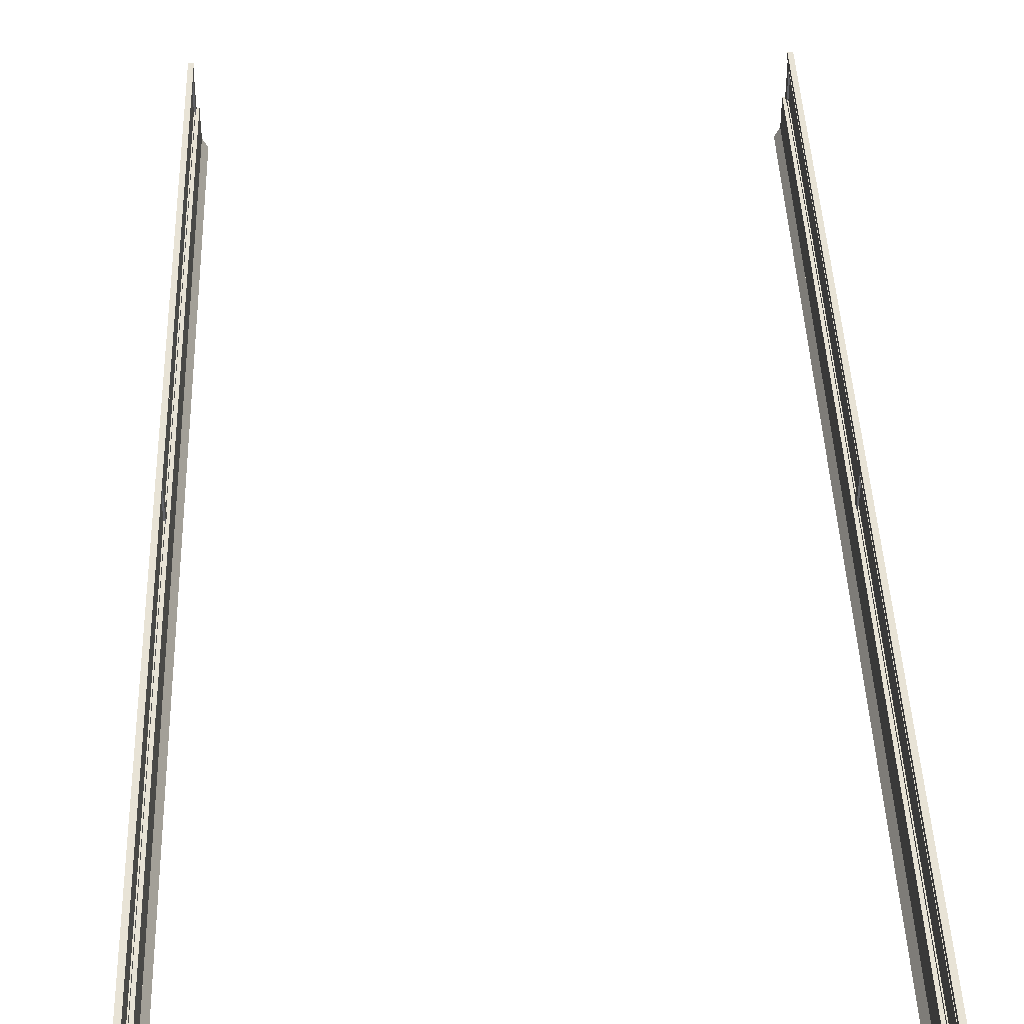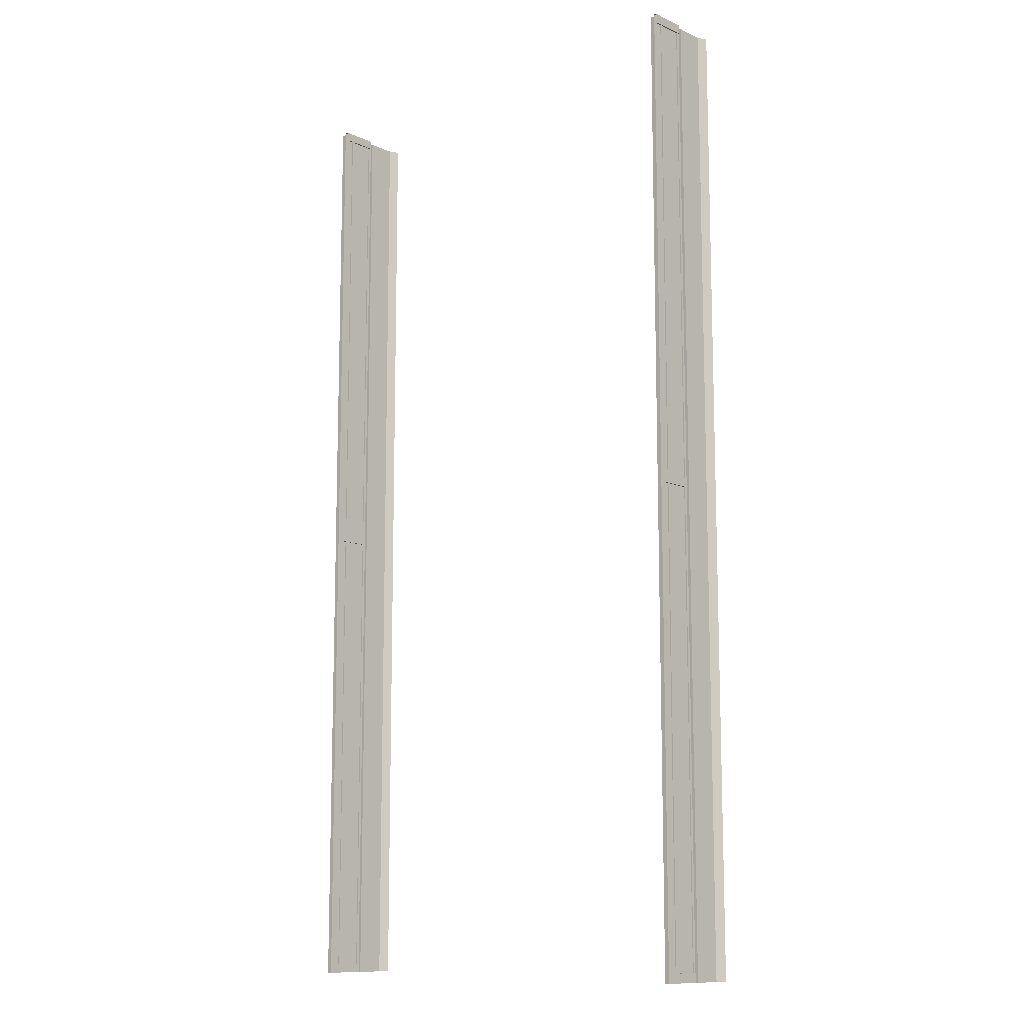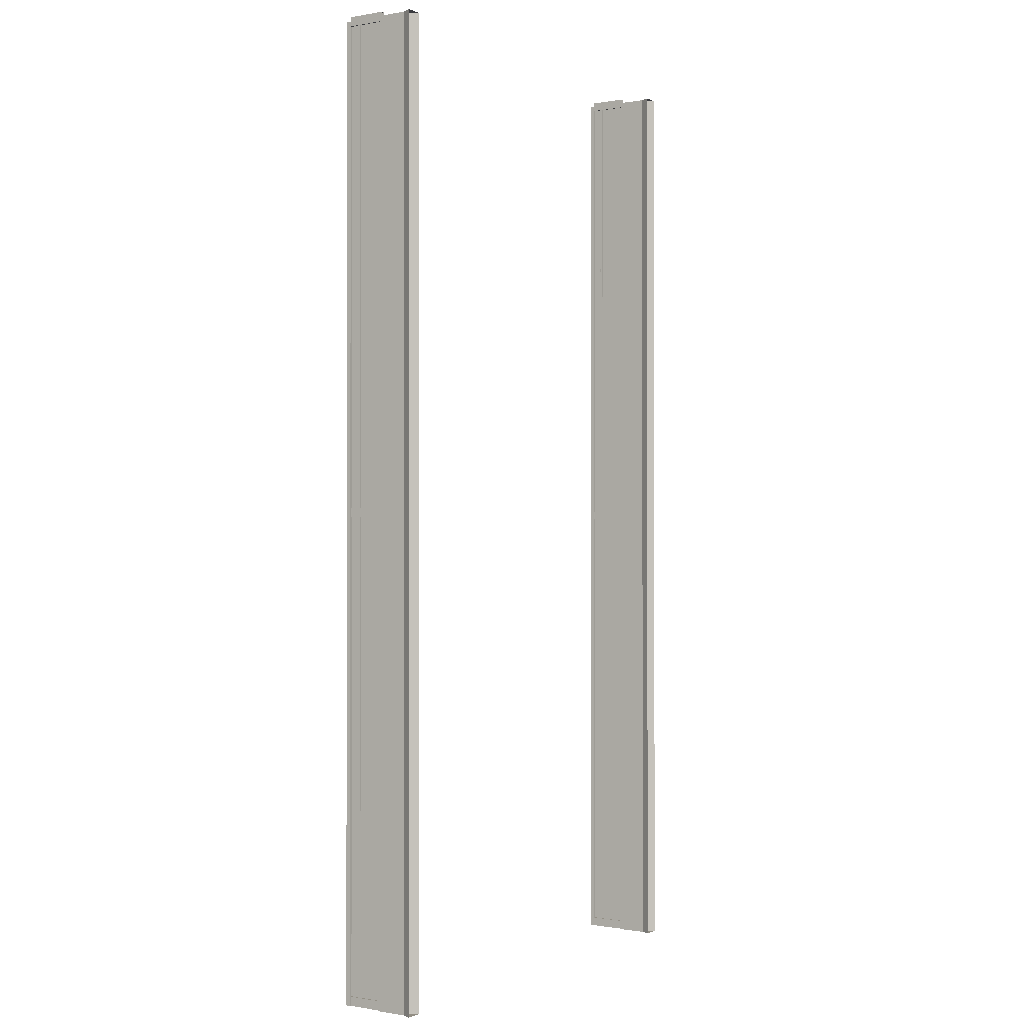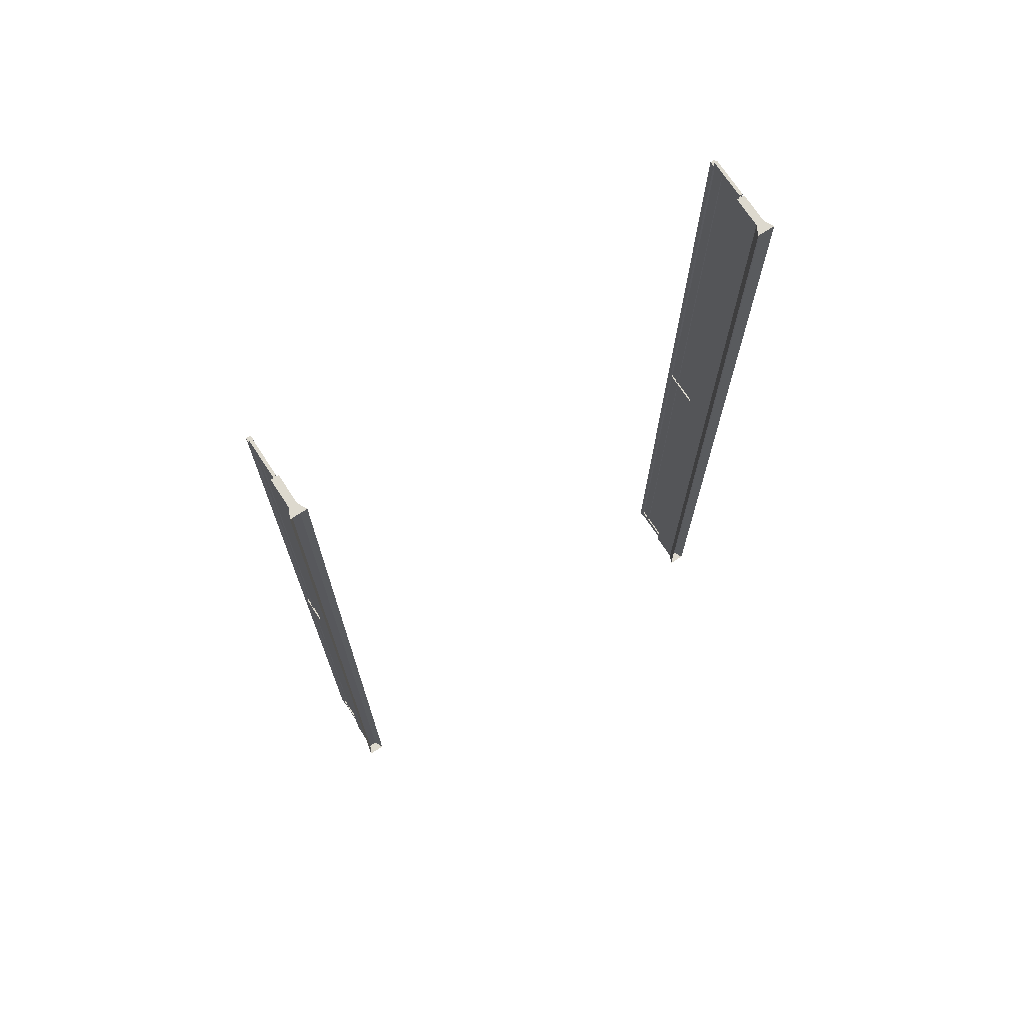
<metadata>
{"format":"obj","ext":"obj","renderer":"f3d","projection":"perspective","resolution":1024,"background":"white","views":[{"elev":41.9,"azim":-1.9,"up":"+Y"},{"elev":-11.4,"azim":-137.3,"up":"+Z"},{"elev":-0.5,"azim":-56.8,"up":"+Z"},{"elev":71.7,"azim":-33.1,"up":"+Z"}]}
</metadata>
<code>
v  -8 0.05 -0
v  -8 0.05 5.333
v  -7.85 0.35 5.333
v  -7.85 0.35 -0
v  -8 0.05 10.67
v  -7.85 0.35 10.67
v  -8 0.05 16
v  -7.85 0.35 16
v  -8 0.05 21.33
v  -7.85 0.35 21.33
v  -8 0.05 26.67
v  -7.85 0.35 26.67
v  -8 0.05 32
v  -7.85 0.35 32
v  -7.45 0.05 32
v  -7.6 0.35 32
v  -7.45 0.05 26.67
v  -7.6 0.35 26.67
v  -7.45 0.05 21.33
v  -7.6 0.35 21.33
v  -7.45 0.05 16
v  -7.6 0.35 16
v  -7.45 0.05 10.67
v  -7.6 0.35 10.67
v  -7.45 0.05 5.333
v  -7.6 0.35 5.333
v  -7.45 0.05 -0
v  -7.6 0.35 -0
v  -7.65 2.55 -0
v  -7.65 2.55 5.333
v  -7.8 2.55 5.333
v  -7.8 2.55 -0
v  -7.65 2.55 10.67
v  -7.8 2.55 10.67
v  -7.65 2.55 16
v  -7.8 2.55 16
v  -7.65 2.55 21.33
v  -7.8 2.55 21.33
v  -7.65 2.55 26.67
v  -7.8 2.55 26.67
v  -7.65 2.55 32
v  -7.8 2.55 32
v  -7.65 2.7 -0
v  -7.8 2.7 -0
v  -7.8 2.7 5.333
v  -7.65 2.7 5.333
v  -7.8 2.7 10.67
v  -7.65 2.7 10.67
v  -7.8 2.7 16
v  -7.65 2.7 16
v  -7.8 2.7 21.33
v  -7.65 2.7 21.33
v  -7.8 2.7 26.67
v  -7.65 2.7 26.67
v  -7.8 2.7 32
v  -7.65 2.7 32
v  -7.675 1.291 -0
v  -7.775 1.291 -0
v  -7.775 2.55 -0
v  -7.675 2.55 -0
v  -7.775 1.291 0.3
v  -7.775 2.55 0.3
v  -7.675 1.291 0.3
v  -7.675 2.55 0.3
v  -7.675 1.308 15.85
v  -7.775 1.308 15.85
v  -7.775 2.567 15.85
v  -7.675 2.567 15.85
v  -7.775 1.308 16.15
v  -7.775 2.567 16.15
v  -7.675 1.308 16.15
v  -7.675 2.567 16.15
v  -7.675 1.308 31.85
v  -7.775 1.308 31.85
v  -7.775 2.567 31.85
v  -7.675 2.567 31.85
v  -7.775 1.308 32.15
v  -7.775 2.567 32.15
v  -7.675 1.308 32.15
v  -7.675 2.567 32.15
v  -7.6 1.308 26.67
v  -7.85 1.308 26.67
v  -7.85 1.308 32
v  -7.6 1.308 32
v  -7.6 1.308 21.33
v  -7.85 1.308 21.33
v  -7.6 1.308 16
v  -7.85 1.308 16
v  -7.6 1.308 10.67
v  -7.85 1.308 10.67
v  -7.6 1.308 5.333
v  -7.85 1.308 5.333
v  -7.6 1.308 -0
v  -7.85 1.308 -0
v  7.45 0.05 32
v  8 0.05 32
v  7.85 0.35 32
v  7.6 0.35 32
v  8 0.05 26.67
v  7.85 0.35 26.67
v  8 0.05 21.33
v  7.85 0.35 21.33
v  8 0.05 16
v  7.85 0.35 16
v  8 0.05 10.67
v  7.85 0.35 10.67
v  8 0.05 5.333
v  7.85 0.35 5.333
v  8 0.05 -0
v  7.85 0.35 -0
v  7.45 0.05 -0
v  7.45 0.05 5.333
v  7.6 0.35 5.333
v  7.6 0.35 -0
v  7.45 0.05 10.67
v  7.6 0.35 10.67
v  7.45 0.05 16
v  7.6 0.35 16
v  7.45 0.05 21.33
v  7.6 0.35 21.33
v  7.45 0.05 26.67
v  7.6 0.35 26.67
v  7.65 2.55 32
v  7.65 2.55 26.67
v  7.8 2.55 26.67
v  7.8 2.55 32
v  7.65 2.55 21.33
v  7.8 2.55 21.33
v  7.65 2.55 16
v  7.8 2.55 16
v  7.65 2.55 10.67
v  7.8 2.55 10.67
v  7.65 2.55 5.333
v  7.8 2.55 5.333
v  7.65 2.55 -0
v  7.8 2.55 -0
v  7.65 2.7 32
v  7.8 2.7 32
v  7.8 2.7 26.67
v  7.65 2.7 26.67
v  7.8 2.7 21.33
v  7.65 2.7 21.33
v  7.8 2.7 16
v  7.65 2.7 16
v  7.8 2.7 10.67
v  7.65 2.7 10.67
v  7.8 2.7 5.333
v  7.65 2.7 5.333
v  7.8 2.7 -0
v  7.65 2.7 -0
v  7.675 1.291 0.3
v  7.775 1.291 0.3
v  7.775 2.55 0.3
v  7.675 2.55 0.3
v  7.775 1.291 -0
v  7.775 2.55 -0
v  7.675 1.291 -0
v  7.675 2.55 -0
v  7.675 1.308 16.15
v  7.775 1.308 16.15
v  7.775 2.567 16.15
v  7.675 2.567 16.15
v  7.775 1.308 15.85
v  7.775 2.567 15.85
v  7.675 1.308 15.85
v  7.675 2.567 15.85
v  7.675 1.308 32.15
v  7.775 1.308 32.15
v  7.775 2.567 32.15
v  7.675 2.567 32.15
v  7.775 1.308 31.85
v  7.775 2.567 31.85
v  7.675 1.308 31.85
v  7.675 2.567 31.85
v  7.6 1.308 5.333
v  7.85 1.308 5.333
v  7.85 1.308 -0
v  7.6 1.308 -0
v  7.6 1.308 10.67
v  7.85 1.308 10.67
v  7.6 1.308 16
v  7.85 1.308 16
v  7.6 1.308 21.33
v  7.85 1.308 21.33
v  7.6 1.308 26.67
v  7.85 1.308 26.67
v  7.6 1.308 32
v  7.85 1.308 32
v  -7.695 1.308 -0
v  -7.695 1.308 5.333
v  -7.755 1.308 5.333
v  -7.755 1.308 -0
v  -7.695 1.308 10.67
v  -7.755 1.308 10.67
v  -7.695 1.308 16
v  -7.755 1.308 16
v  -7.695 1.308 21.33
v  -7.755 1.308 21.33
v  -7.695 1.308 26.67
v  -7.755 1.308 26.67
v  -7.695 1.308 32
v  -7.755 1.308 32
v  -7.695 1.398 -0
v  -7.755 1.398 -0
v  -7.755 1.398 5.333
v  -7.695 1.398 5.333
v  -7.755 1.398 10.67
v  -7.695 1.398 10.67
v  -7.755 1.398 16
v  -7.695 1.398 16
v  -7.755 1.398 21.33
v  -7.695 1.398 21.33
v  -7.755 1.398 26.67
v  -7.695 1.398 26.67
v  -7.755 1.398 32
v  -7.695 1.398 32
v  7.755 1.308 -0
v  7.755 1.308 5.333
v  7.695 1.308 5.333
v  7.695 1.308 -0
v  7.755 1.308 10.67
v  7.695 1.308 10.67
v  7.755 1.308 16
v  7.695 1.308 16
v  7.755 1.308 21.33
v  7.695 1.308 21.33
v  7.755 1.308 26.67
v  7.695 1.308 26.67
v  7.755 1.308 32
v  7.695 1.308 32
v  7.755 1.398 -0
v  7.695 1.398 -0
v  7.695 1.398 5.333
v  7.755 1.398 5.333
v  7.695 1.398 10.67
v  7.755 1.398 10.67
v  7.695 1.398 16
v  7.755 1.398 16
v  7.695 1.398 21.33
v  7.755 1.398 21.33
v  7.695 1.398 26.67
v  7.755 1.398 26.67
v  7.695 1.398 32
v  7.755 1.398 32
v  -7.695 2.185 -0
v  -7.695 2.185 5.333
v  -7.755 2.185 5.333
v  -7.755 2.185 -0
v  -7.695 2.185 10.67
v  -7.755 2.185 10.67
v  -7.695 2.185 16
v  -7.755 2.185 16
v  -7.695 2.185 21.33
v  -7.755 2.185 21.33
v  -7.695 2.185 26.67
v  -7.755 2.185 26.67
v  -7.695 2.185 32
v  -7.755 2.185 32
v  -7.695 2.276 -0
v  -7.755 2.276 -0
v  -7.755 2.276 5.333
v  -7.695 2.276 5.333
v  -7.755 2.276 10.67
v  -7.695 2.276 10.67
v  -7.755 2.276 16
v  -7.695 2.276 16
v  -7.755 2.276 21.33
v  -7.695 2.276 21.33
v  -7.755 2.276 26.67
v  -7.695 2.276 26.67
v  -7.755 2.276 32
v  -7.695 2.276 32
v  7.755 2.185 -0
v  7.755 2.185 5.333
v  7.695 2.185 5.333
v  7.695 2.185 -0
v  7.755 2.185 10.67
v  7.695 2.185 10.67
v  7.755 2.185 16
v  7.695 2.185 16
v  7.755 2.185 21.33
v  7.695 2.185 21.33
v  7.755 2.185 26.67
v  7.695 2.185 26.67
v  7.755 2.185 32
v  7.695 2.185 32
v  7.755 2.276 -0
v  7.695 2.276 -0
v  7.695 2.276 5.333
v  7.755 2.276 5.333
v  7.695 2.276 10.67
v  7.755 2.276 10.67
v  7.695 2.276 16
v  7.755 2.276 16
v  7.695 2.276 21.33
v  7.755 2.276 21.33
v  7.695 2.276 26.67
v  7.755 2.276 26.67
v  7.695 2.276 32
v  7.755 2.276 32
v  -7.726 1.308 5.333
v  -7.725 2.55 5.333
v  -7.725 2.55 -0
v  -7.726 1.308 -0
v  -7.726 1.308 10.67
v  -7.725 2.55 10.67
v  -7.726 1.308 16
v  -7.725 2.55 16
v  -7.726 1.308 21.33
v  -7.725 2.55 21.33
v  -7.726 1.308 26.67
v  -7.725 2.55 26.67
v  -7.726 1.308 32
v  -7.725 2.55 32
v  7.724 1.308 26.67
v  7.725 2.55 26.67
v  7.725 2.55 32
v  7.724 1.308 32
v  7.724 1.308 21.33
v  7.725 2.55 21.33
v  7.724 1.308 16
v  7.725 2.55 16
v  7.724 1.308 10.67
v  7.725 2.55 10.67
v  7.724 1.308 5.333
v  7.725 2.55 5.333
v  7.724 1.308 -0
v  7.725 2.55 -0
g Object
f 1 2 3
f 3 4 1
f 2 5 6
f 6 3 2
f 5 7 8
f 8 6 5
f 7 9 10
f 10 8 7
f 9 11 12
f 12 10 9
f 11 13 14
f 14 12 11
f 13 15 16
f 16 14 13
f 15 17 18
f 18 16 15
f 17 19 20
f 20 18 17
f 19 21 22
f 22 20 19
f 21 23 24
f 24 22 21
f 23 25 26
f 26 24 23
f 25 27 28
f 28 26 25
f 29 30 31
f 31 32 29
f 30 33 34
f 34 31 30
f 33 35 36
f 36 34 33
f 35 37 38
f 38 36 35
f 37 39 40
f 40 38 37
f 39 41 42
f 42 40 39
f 43 44 45
f 45 46 43
f 46 45 47
f 47 48 46
f 48 47 49
f 49 50 48
f 50 49 51
f 51 52 50
f 52 51 53
f 53 54 52
f 54 53 55
f 55 56 54
f 32 31 45
f 45 44 32
f 31 34 47
f 47 45 31
f 34 36 49
f 49 47 34
f 36 38 51
f 51 49 36
f 38 40 53
f 53 51 38
f 40 42 55
f 55 53 40
f 42 41 56
f 56 55 42
f 41 39 54
f 54 56 41
f 39 37 52
f 52 54 39
f 37 35 50
f 50 52 37
f 35 33 48
f 48 50 35
f 33 30 46
f 46 48 33
f 30 29 43
f 43 46 30
f 57 58 59
f 59 60 57
f 58 61 62
f 62 59 58
f 61 63 64
f 64 62 61
f 63 57 60
f 60 64 63
f 65 66 67
f 67 68 65
f 66 69 70
f 70 67 66
f 69 71 72
f 72 70 69
f 71 65 68
f 68 72 71
f 73 74 75
f 75 76 73
f 74 77 78
f 78 75 74
f 77 79 80
f 80 78 77
f 79 73 76
f 76 80 79
f 18 16 14
f 14 12 18
f 20 18 12
f 12 10 20
f 22 20 10
f 10 8 22
f 24 22 8
f 8 6 24
f 26 24 6
f 6 3 26
f 28 26 3
f 3 4 28
f 81 82 83
f 83 84 81
f 85 86 82
f 82 81 85
f 87 88 86
f 86 85 87
f 89 90 88
f 88 87 89
f 91 92 90
f 90 89 91
f 93 94 92
f 92 91 93
f 84 83 14
f 14 16 84
f 81 84 16
f 16 18 81
f 85 81 18
f 18 20 85
f 87 85 20
f 20 22 87
f 89 87 22
f 22 24 89
f 91 89 24
f 24 26 91
f 93 91 26
f 26 28 93
f 92 94 4
f 4 3 92
f 90 92 3
f 3 6 90
f 88 90 6
f 6 8 88
f 86 88 8
f 8 10 86
f 82 86 10
f 10 12 82
f 83 82 12
f 12 14 83
f 95 96 97
f 97 98 95
f 96 99 100
f 100 97 96
f 99 101 102
f 102 100 99
f 101 103 104
f 104 102 101
f 103 105 106
f 106 104 103
f 105 107 108
f 108 106 105
f 107 109 110
f 110 108 107
f 111 112 113
f 113 114 111
f 112 115 116
f 116 113 112
f 115 117 118
f 118 116 115
f 117 119 120
f 120 118 117
f 119 121 122
f 122 120 119
f 121 95 98
f 98 122 121
f 123 124 125
f 125 126 123
f 124 127 128
f 128 125 124
f 127 129 130
f 130 128 127
f 129 131 132
f 132 130 129
f 131 133 134
f 134 132 131
f 133 135 136
f 136 134 133
f 137 138 139
f 139 140 137
f 140 139 141
f 141 142 140
f 142 141 143
f 143 144 142
f 144 143 145
f 145 146 144
f 146 145 147
f 147 148 146
f 148 147 149
f 149 150 148
f 123 126 138
f 138 137 123
f 126 125 139
f 139 138 126
f 125 128 141
f 141 139 125
f 128 130 143
f 143 141 128
f 130 132 145
f 145 143 130
f 132 134 147
f 147 145 132
f 134 136 149
f 149 147 134
f 135 133 148
f 148 150 135
f 133 131 146
f 146 148 133
f 131 129 144
f 144 146 131
f 129 127 142
f 142 144 129
f 127 124 140
f 140 142 127
f 124 123 137
f 137 140 124
f 151 152 153
f 153 154 151
f 152 155 156
f 156 153 152
f 155 157 158
f 158 156 155
f 157 151 154
f 154 158 157
f 159 160 161
f 161 162 159
f 160 163 164
f 164 161 160
f 163 165 166
f 166 164 163
f 165 159 162
f 162 166 165
f 167 168 169
f 169 170 167
f 168 171 172
f 172 169 168
f 171 173 174
f 174 172 171
f 173 167 170
f 170 174 173
f 113 114 110
f 110 108 113
f 116 113 108
f 108 106 116
f 118 116 106
f 106 104 118
f 120 118 104
f 104 102 120
f 122 120 102
f 102 100 122
f 98 122 100
f 100 97 98
f 175 176 177
f 177 178 175
f 179 180 176
f 176 175 179
f 181 182 180
f 180 179 181
f 183 184 182
f 182 181 183
f 185 186 184
f 184 183 185
f 187 188 186
f 186 185 187
f 175 178 114
f 114 113 175
f 179 175 113
f 113 116 179
f 181 179 116
f 116 118 181
f 183 181 118
f 118 120 183
f 185 183 120
f 120 122 185
f 187 185 122
f 122 98 187
f 188 187 98
f 98 97 188
f 186 188 97
f 97 100 186
f 184 186 100
f 100 102 184
f 182 184 102
f 102 104 182
f 180 182 104
f 104 106 180
f 176 180 106
f 106 108 176
f 177 176 108
f 108 110 177
f 189 190 191
f 191 192 189
f 190 193 194
f 194 191 190
f 193 195 196
f 196 194 193
f 195 197 198
f 198 196 195
f 197 199 200
f 200 198 197
f 199 201 202
f 202 200 199
f 203 204 205
f 205 206 203
f 206 205 207
f 207 208 206
f 208 207 209
f 209 210 208
f 210 209 211
f 211 212 210
f 212 211 213
f 213 214 212
f 214 213 215
f 215 216 214
f 192 191 205
f 205 204 192
f 191 194 207
f 207 205 191
f 194 196 209
f 209 207 194
f 196 198 211
f 211 209 196
f 198 200 213
f 213 211 198
f 200 202 215
f 215 213 200
f 202 201 216
f 216 215 202
f 201 199 214
f 214 216 201
f 199 197 212
f 212 214 199
f 197 195 210
f 210 212 197
f 195 193 208
f 208 210 195
f 193 190 206
f 206 208 193
f 190 189 203
f 203 206 190
f 217 218 219
f 219 220 217
f 218 221 222
f 222 219 218
f 221 223 224
f 224 222 221
f 223 225 226
f 226 224 223
f 225 227 228
f 228 226 225
f 227 229 230
f 230 228 227
f 231 232 233
f 233 234 231
f 234 233 235
f 235 236 234
f 236 235 237
f 237 238 236
f 238 237 239
f 239 240 238
f 240 239 241
f 241 242 240
f 242 241 243
f 243 244 242
f 220 219 233
f 233 232 220
f 219 222 235
f 235 233 219
f 222 224 237
f 237 235 222
f 224 226 239
f 239 237 224
f 226 228 241
f 241 239 226
f 228 230 243
f 243 241 228
f 230 229 244
f 244 243 230
f 229 227 242
f 242 244 229
f 227 225 240
f 240 242 227
f 225 223 238
f 238 240 225
f 223 221 236
f 236 238 223
f 221 218 234
f 234 236 221
f 218 217 231
f 231 234 218
f 245 246 247
f 247 248 245
f 246 249 250
f 250 247 246
f 249 251 252
f 252 250 249
f 251 253 254
f 254 252 251
f 253 255 256
f 256 254 253
f 255 257 258
f 258 256 255
f 259 260 261
f 261 262 259
f 262 261 263
f 263 264 262
f 264 263 265
f 265 266 264
f 266 265 267
f 267 268 266
f 268 267 269
f 269 270 268
f 270 269 271
f 271 272 270
f 248 247 261
f 261 260 248
f 247 250 263
f 263 261 247
f 250 252 265
f 265 263 250
f 252 254 267
f 267 265 252
f 254 256 269
f 269 267 254
f 256 258 271
f 271 269 256
f 258 257 272
f 272 271 258
f 257 255 270
f 270 272 257
f 255 253 268
f 268 270 255
f 253 251 266
f 266 268 253
f 251 249 264
f 264 266 251
f 249 246 262
f 262 264 249
f 246 245 259
f 259 262 246
f 273 274 275
f 275 276 273
f 274 277 278
f 278 275 274
f 277 279 280
f 280 278 277
f 279 281 282
f 282 280 279
f 281 283 284
f 284 282 281
f 283 285 286
f 286 284 283
f 287 288 289
f 289 290 287
f 290 289 291
f 291 292 290
f 292 291 293
f 293 294 292
f 294 293 295
f 295 296 294
f 296 295 297
f 297 298 296
f 298 297 299
f 299 300 298
f 276 275 289
f 289 288 276
f 275 278 291
f 291 289 275
f 278 280 293
f 293 291 278
f 280 282 295
f 295 293 280
f 282 284 297
f 297 295 282
f 284 286 299
f 299 297 284
f 286 285 300
f 300 299 286
f 285 283 298
f 298 300 285
f 283 281 296
f 296 298 283
f 281 279 294
f 294 296 281
f 279 277 292
f 292 294 279
f 277 274 290
f 290 292 277
f 274 273 287
f 287 290 274
f 301 302 303
f 303 304 301
f 305 306 302
f 302 301 305
f 307 308 306
f 306 305 307
f 309 310 308
f 308 307 309
f 311 312 310
f 310 309 311
f 313 314 312
f 312 311 313
f 301 304 303
f 303 302 301
f 305 301 302
f 302 306 305
f 307 305 306
f 306 308 307
f 309 307 308
f 308 310 309
f 311 309 310
f 310 312 311
f 313 311 312
f 312 314 313
f 315 316 317
f 317 318 315
f 319 320 316
f 316 315 319
f 321 322 320
f 320 319 321
f 323 324 322
f 322 321 323
f 325 326 324
f 324 323 325
f 327 328 326
f 326 325 327
f 315 318 317
f 317 316 315
f 319 315 316
f 316 320 319
f 321 319 320
f 320 322 321
f 323 321 322
f 322 324 323
f 325 323 324
f 324 326 325
f 327 325 326
f 326 328 327
f 44 43 29
f 29 32 44
f 150 149 136
f 136 135 150
f 114 178 177
f 177 110 114
f 4 94 93
f 93 28 4
f 27 28 4
f 4 1 27
f 110 109 111
f 111 114 110

</code>
